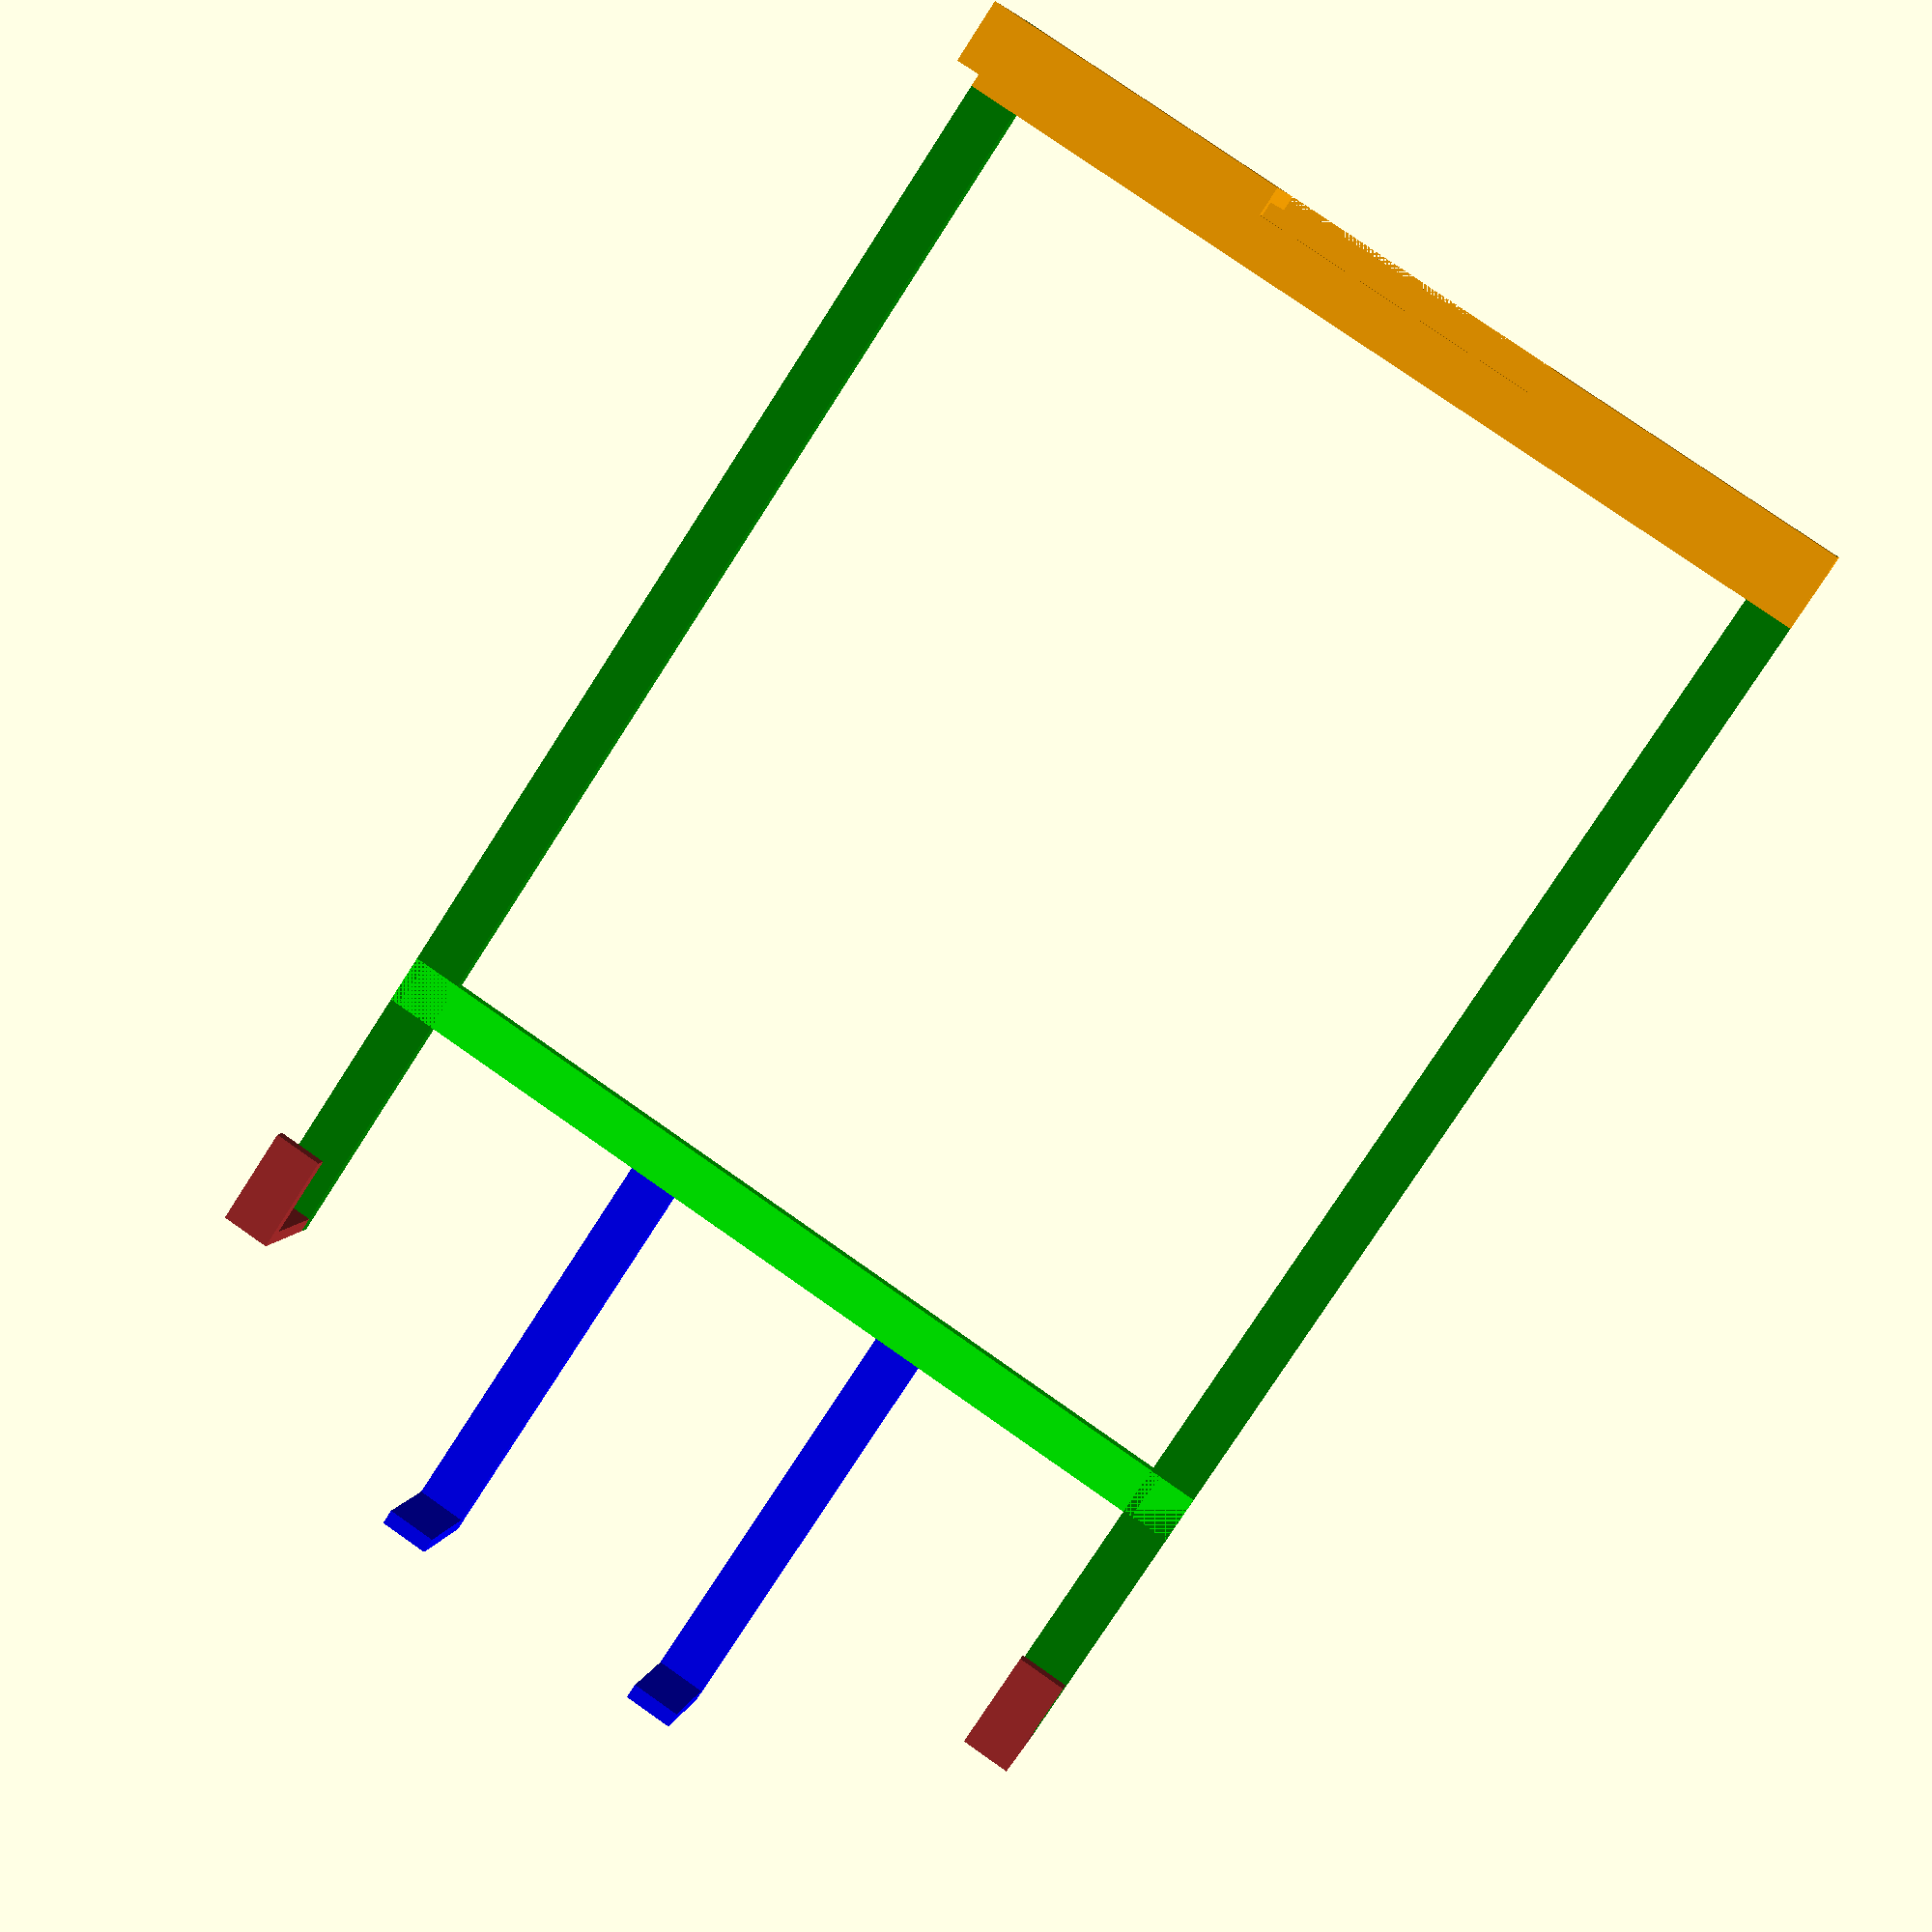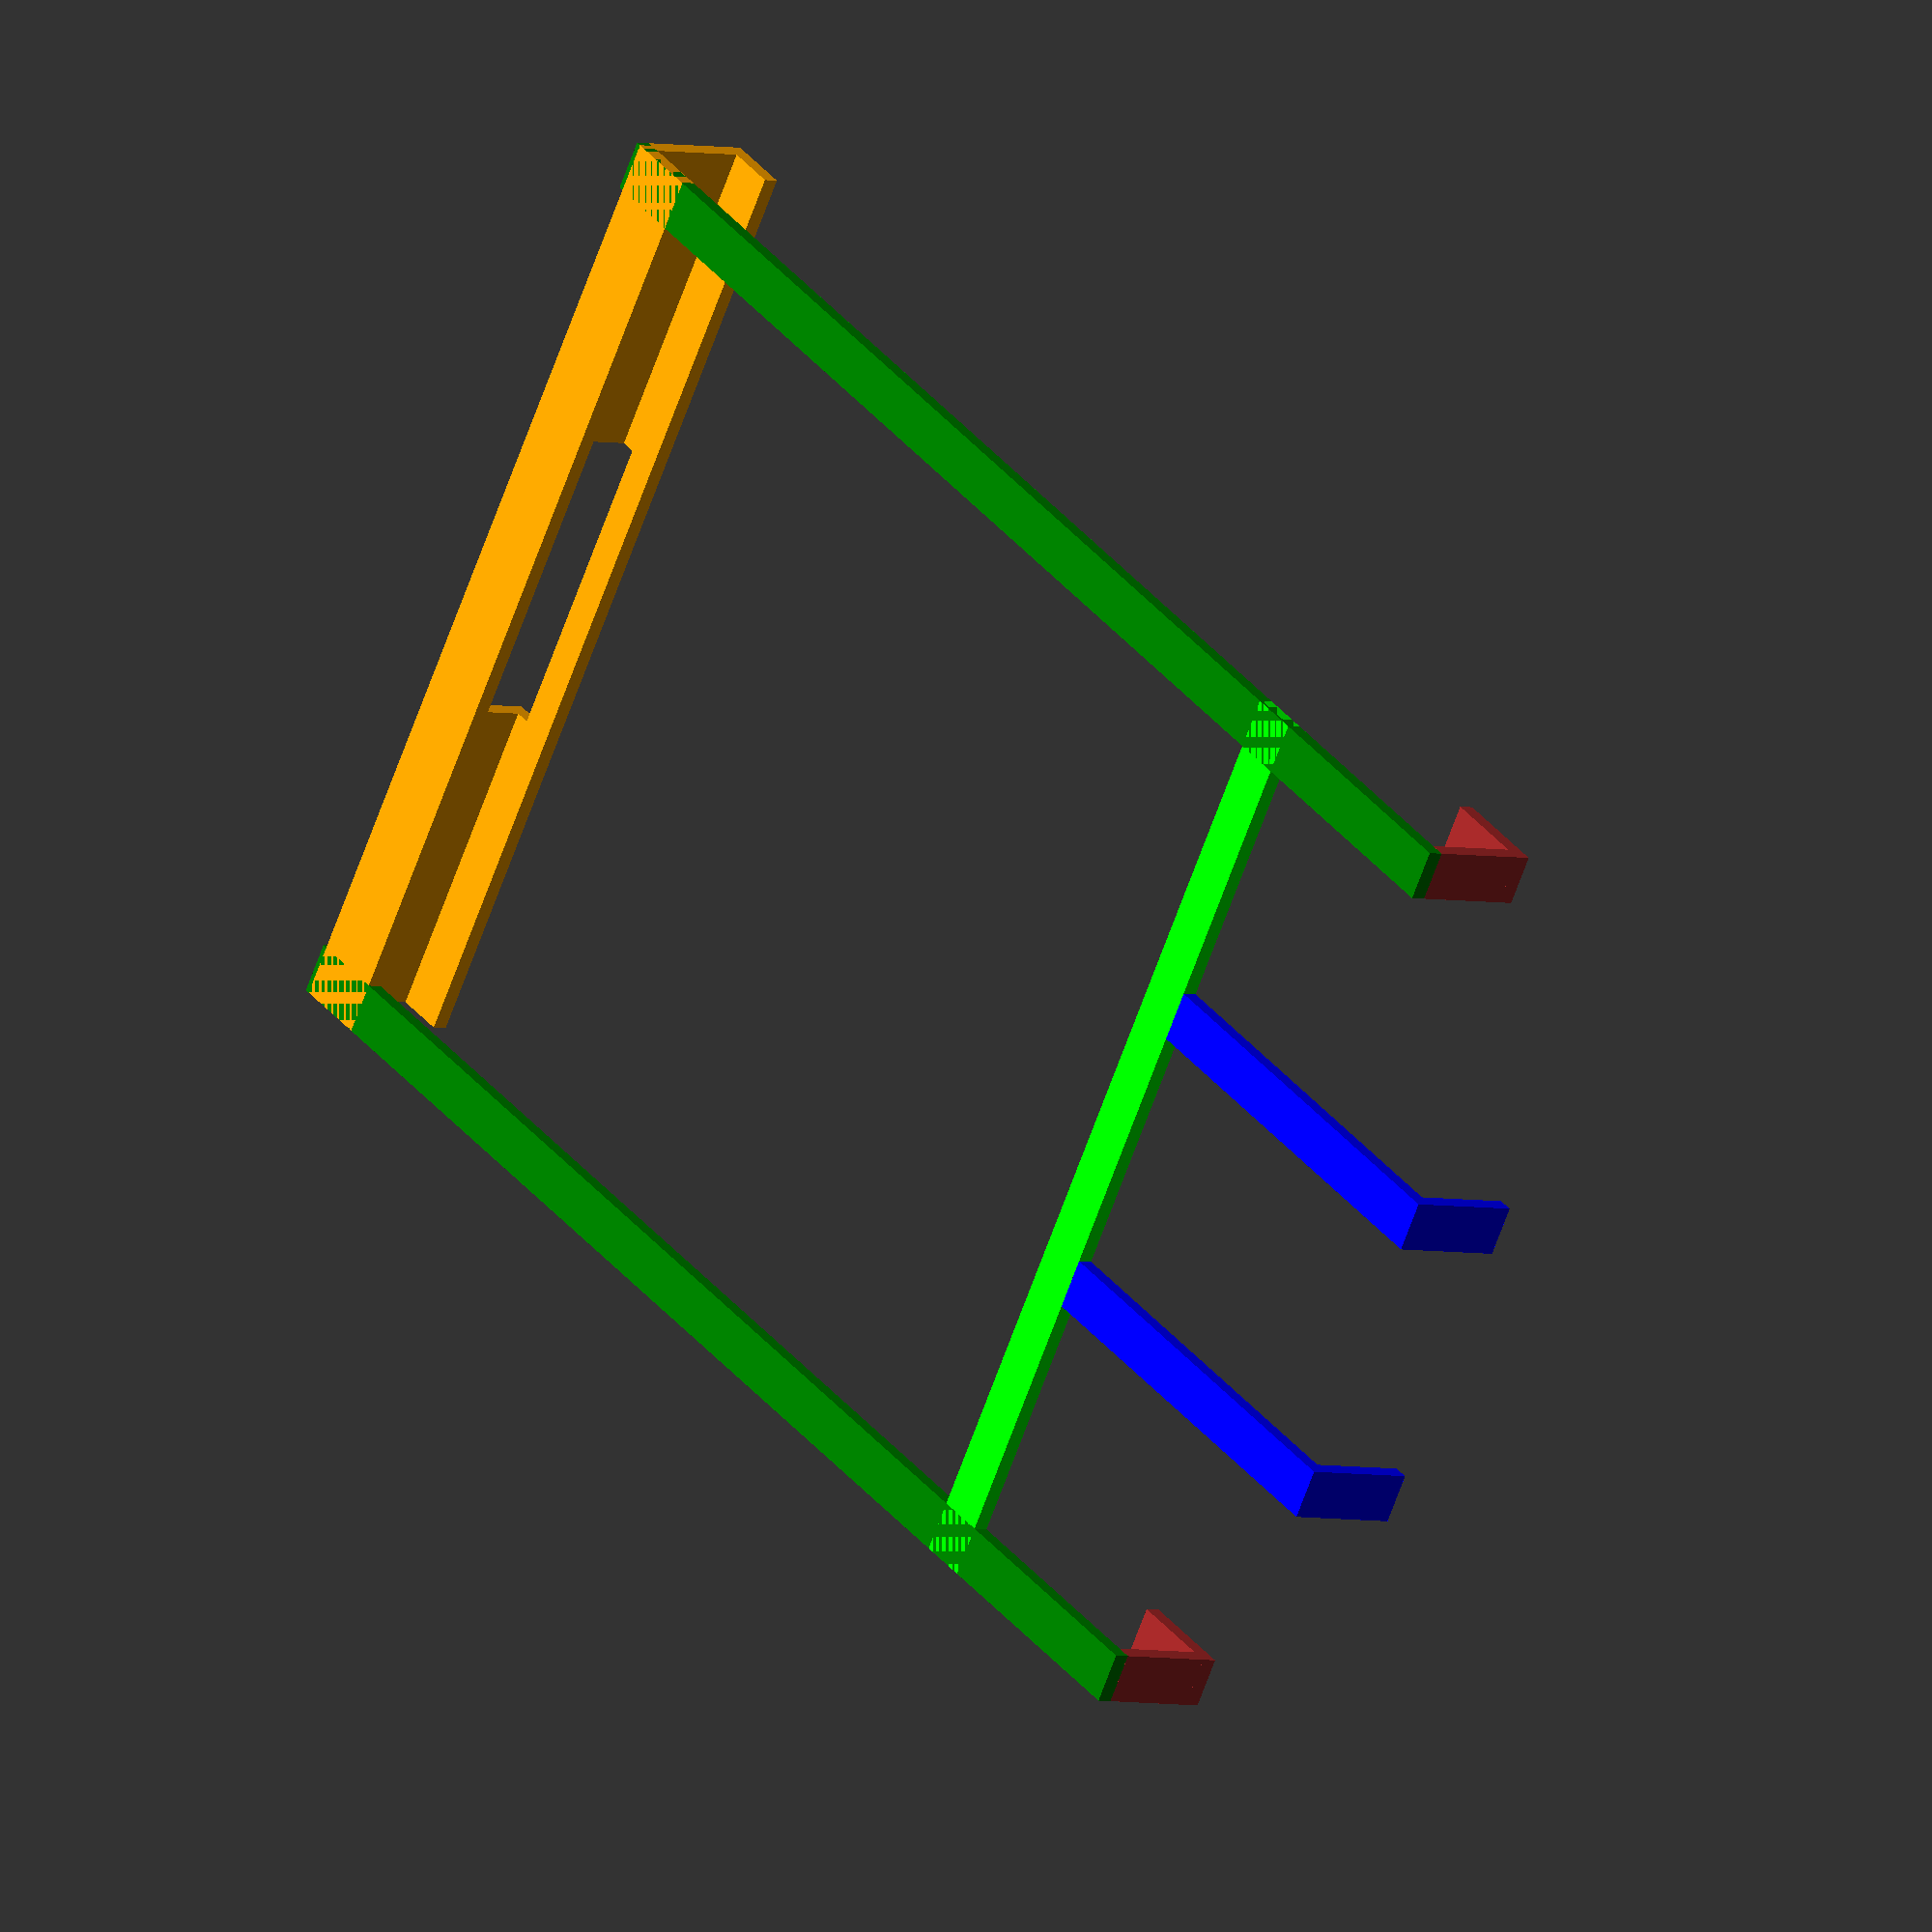
<openscad>
phoneFrontCameraAreaHeight = 15;
phoneWidth = 80;
phoneHeight = 155;
dockThickness = 1.5;
dockHeight = phoneHeight - phoneFrontCameraAreaHeight;
padding = 4;
dockBandWidth = 5;
dockWidth = phoneWidth + padding + (2 * dockBandWidth);
dockBaseLipWidth = dockBandWidth * 1.5;
dockBaseFrontLipWidth = dockBandWidth * 1.3;
dockBaseWidth = 2 * dockBandWidth;
usbOpeningWidth = 30;
usbOpeningStart = (dockWidth - usbOpeningWidth) / 2;
dockStrapGap = phoneWidth + padding + dockBandWidth;
dockSupportHeight = 115;
phoneSupportHeight = phoneHeight - dockSupportHeight + dockThickness;

module singleStrap(length, width = dockBandWidth, thickness = dockThickness) {
    cube([length, width, thickness]);
}

module dockBase(width) {
    rotate([90, 0, 90]) singleStrap(width, width = 2 * dockBandWidth);
}

module usbOpening(width=usbOpeningWidth) {
    thickerBy = 3;
    rotate([90, 0, 90]) singleStrap(length = width, width = dockBaseWidth + 2 * dockThickness, thickness = dockThickness * thickerBy);
}

module hook() {
    dockBase(dockBandWidth);
    translate([-dockBaseWidth + dockThickness, 0, dockBandWidth + dockThickness * 3]) singleStrap(dockBaseWidth);
}

module phoneHook() {
    dockBase(dockBandWidth);
}

//vertical straps
color("green") {
    //left strap
    singleStrap(dockHeight);
    //right strap
    translate([0, dockStrapGap, 0]) singleStrap(dockHeight);
}
//horizonal - phone support strap
color("Lime") rotate([0, 0, 90]) translate([0, -dockSupportHeight, 0]) singleStrap(dockWidth);

//base
color("orange") {
    rotate([0, 0, 90]) translate([0, -dockBandWidth -dockThickness * 2, 0]) singleStrap(dockWidth, width = dockBaseLipWidth);
    difference() {
        union() {
            translate([0, 0, dockThickness]) dockBase(width=dockWidth);
            //front lip
            rotate([0, 0, 90]) translate([0, -dockBaseFrontLipWidth, dockBaseWidth + dockThickness]) singleStrap(dockWidth, width = dockBaseFrontLipWidth);
        }
        translate([0, 0, dockThickness]) translate([-dockThickness, usbOpeningStart, 0]) usbOpening();
    }
}
//hook
color("brown") {
    translate([dockHeight - dockThickness, 0, dockThickness]) hook();
    translate([dockHeight - dockThickness, dockStrapGap, dockThickness]) hook();
}
//phone support - prevents phone from slipping out of dock from top
color("blue") {
    translate([dockSupportHeight, dockStrapGap / 3, 0]) singleStrap(phoneSupportHeight);
    translate([phoneHeight, dockStrapGap / 3, dockThickness]) phoneHook();
    translate([dockSupportHeight, 2 * dockStrapGap / 3, 0]) singleStrap(phoneSupportHeight);
    translate([phoneHeight, 2 * dockStrapGap / 3, dockThickness]) phoneHook();
}
</openscad>
<views>
elev=355.2 azim=123.5 roll=10.8 proj=p view=solid
elev=183.3 azim=328.1 roll=310.1 proj=o view=wireframe
</views>
